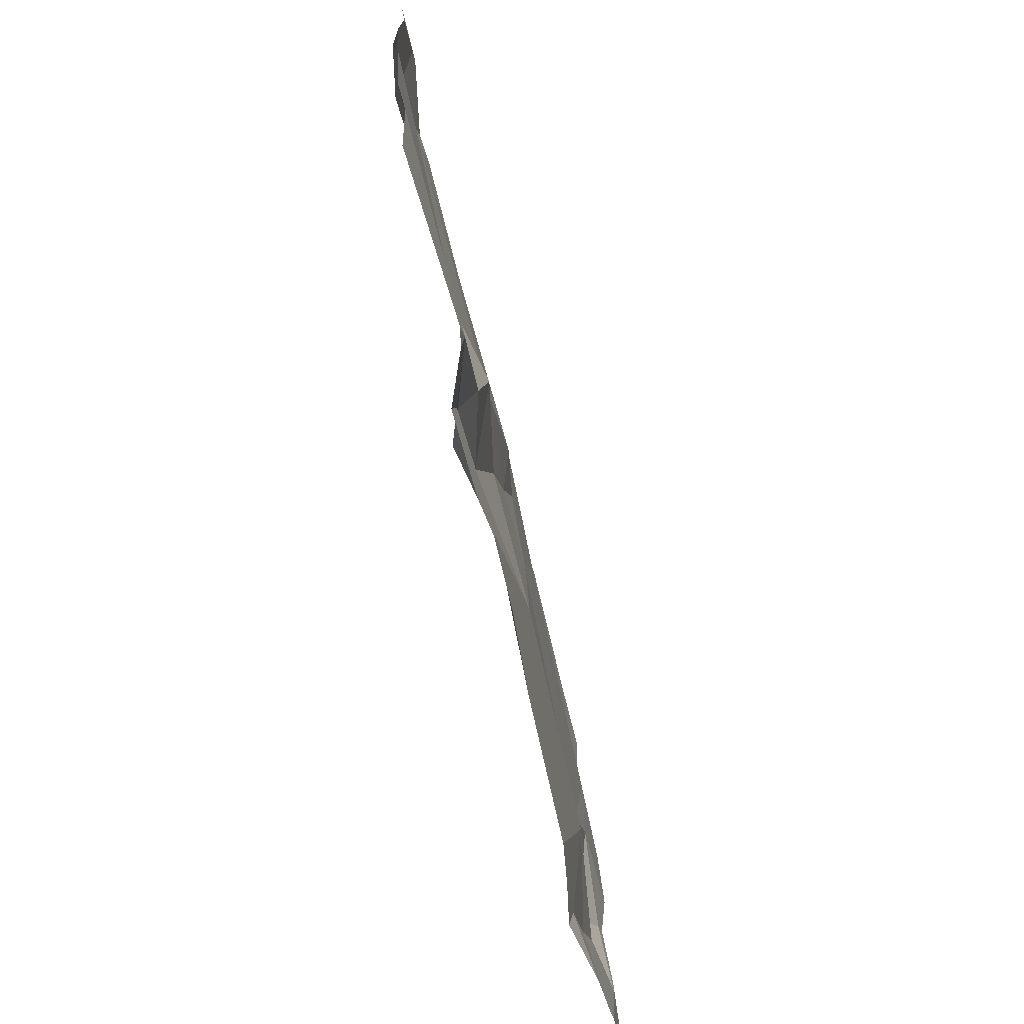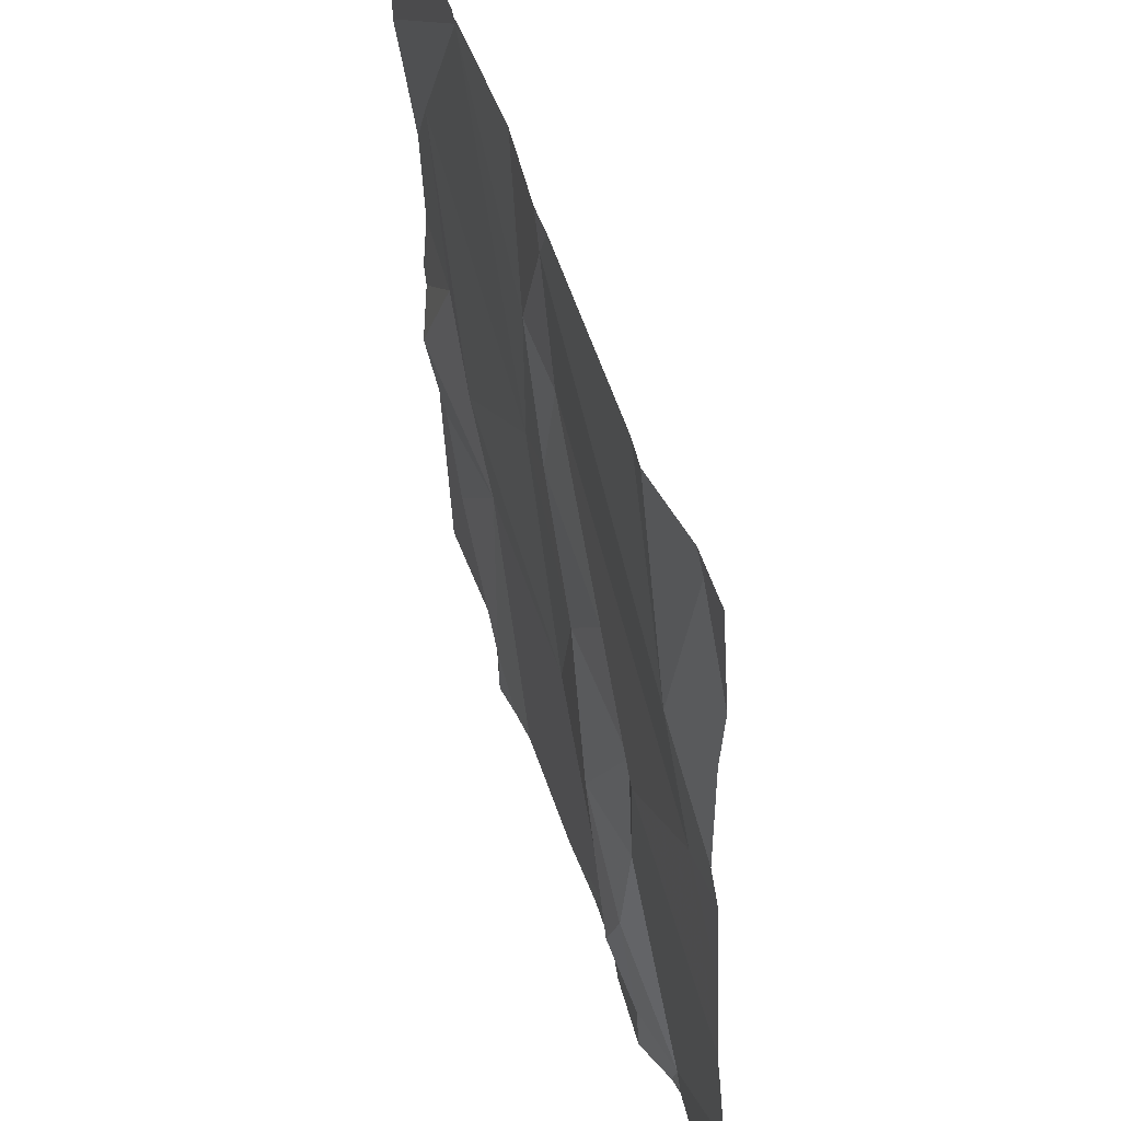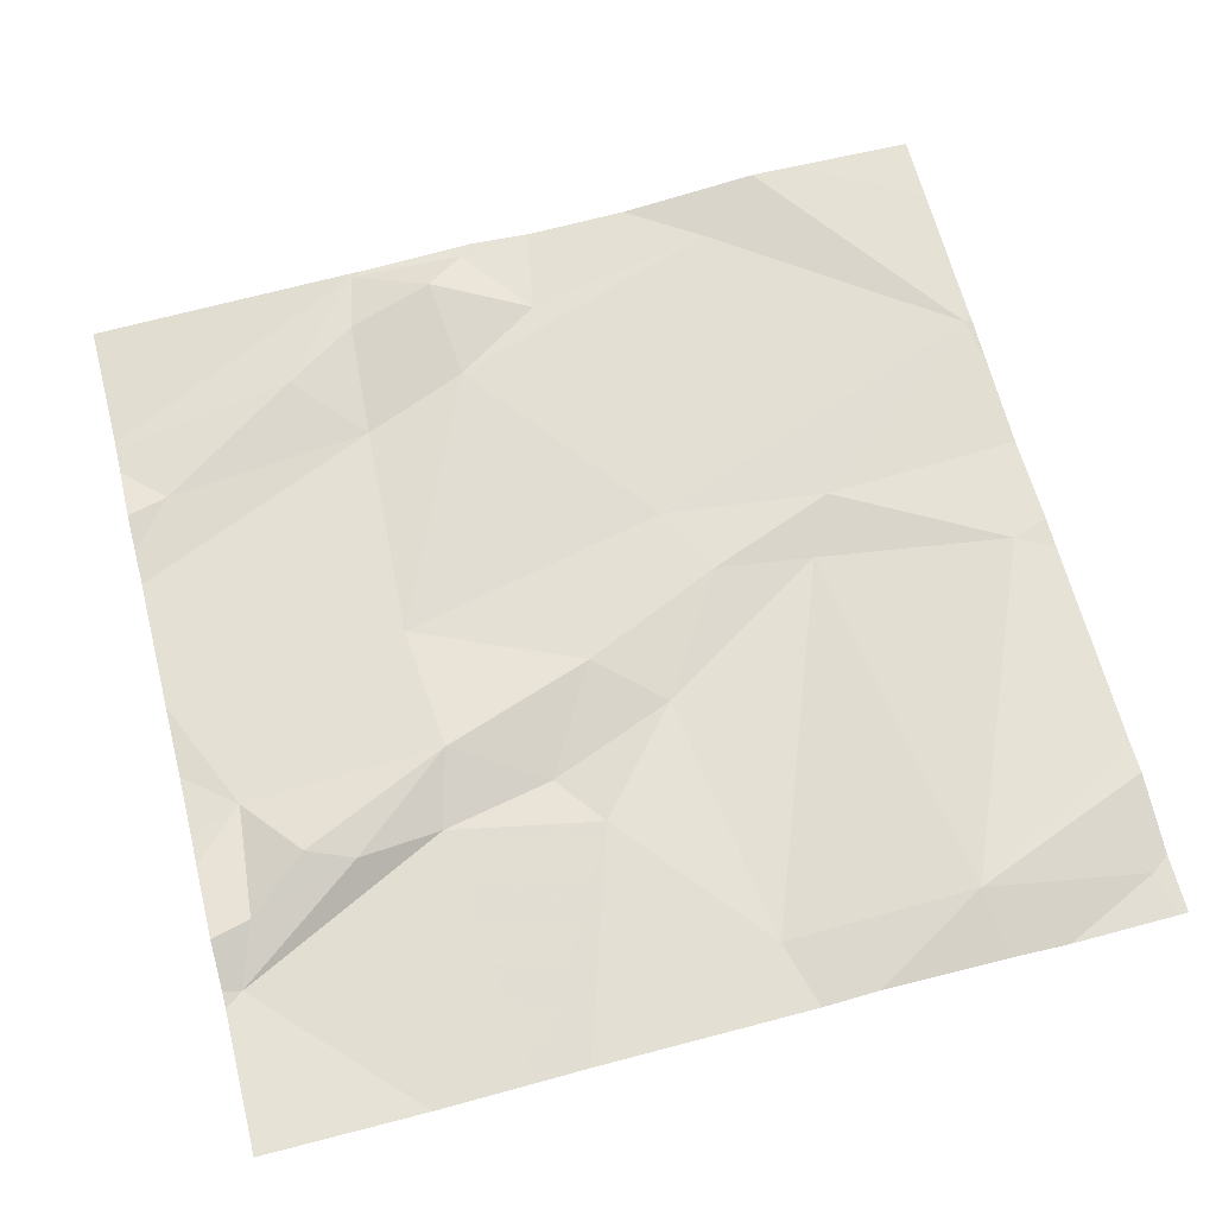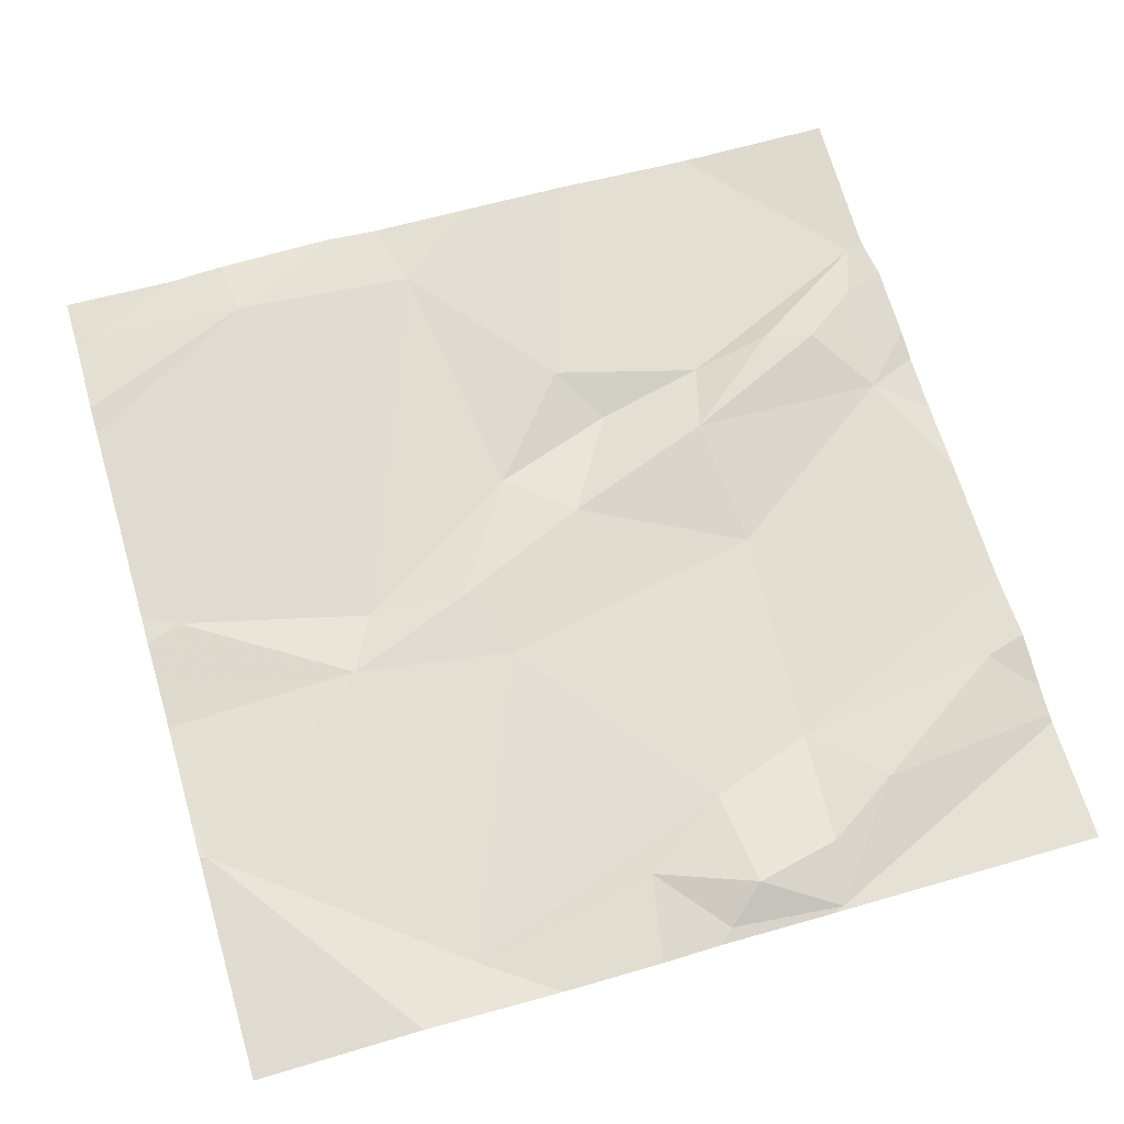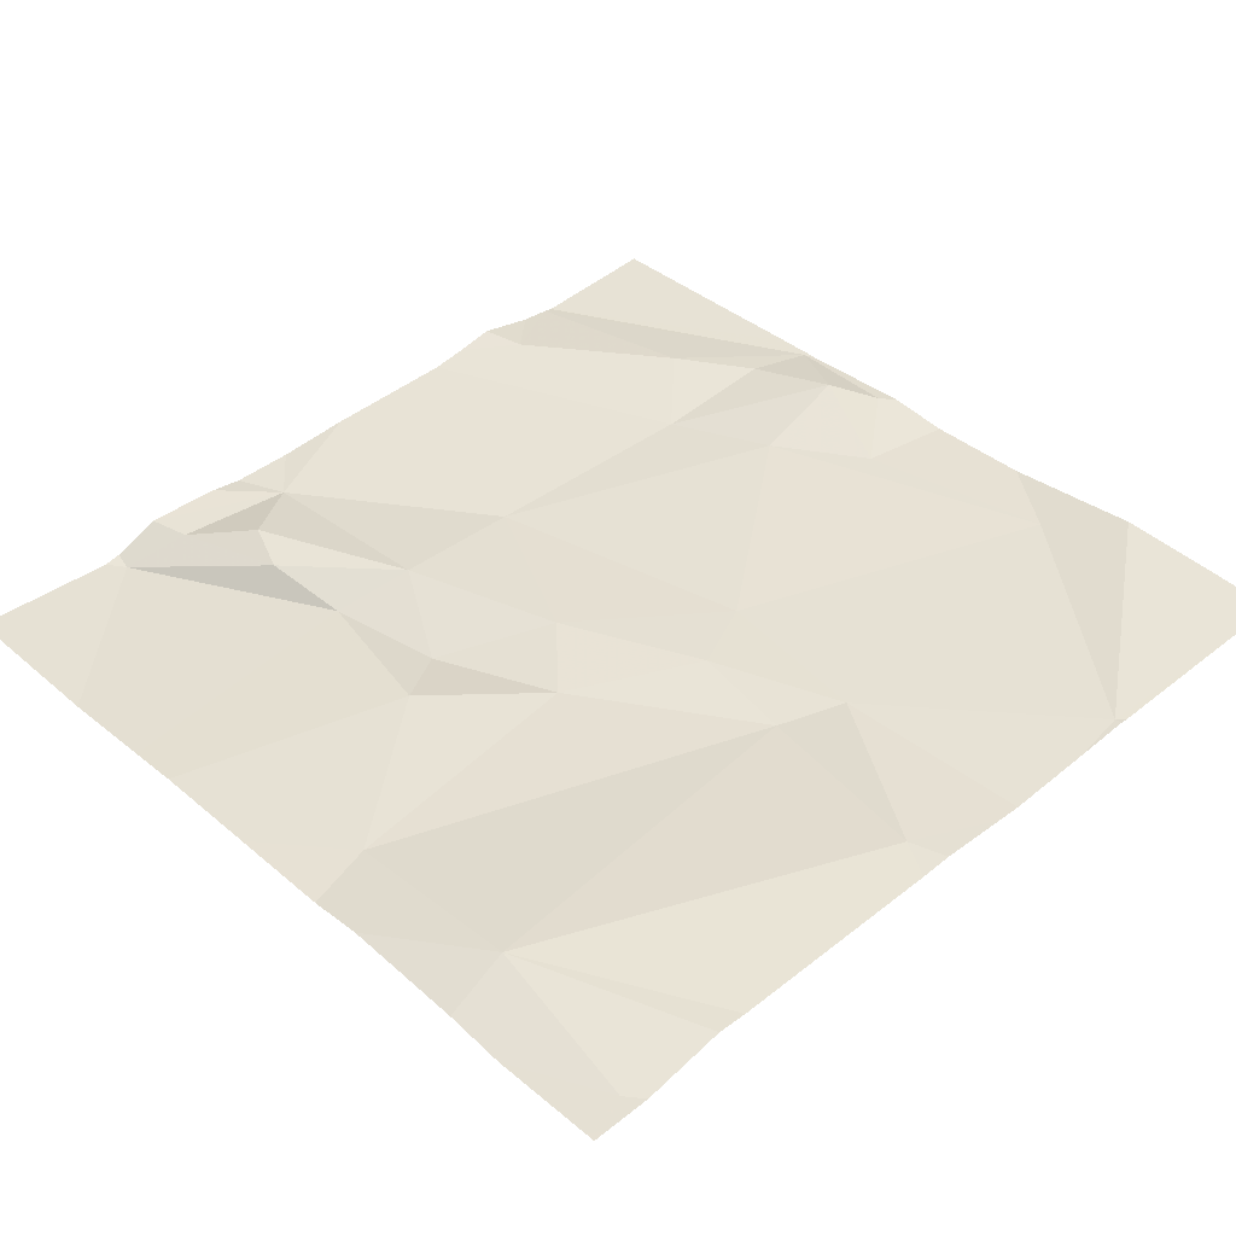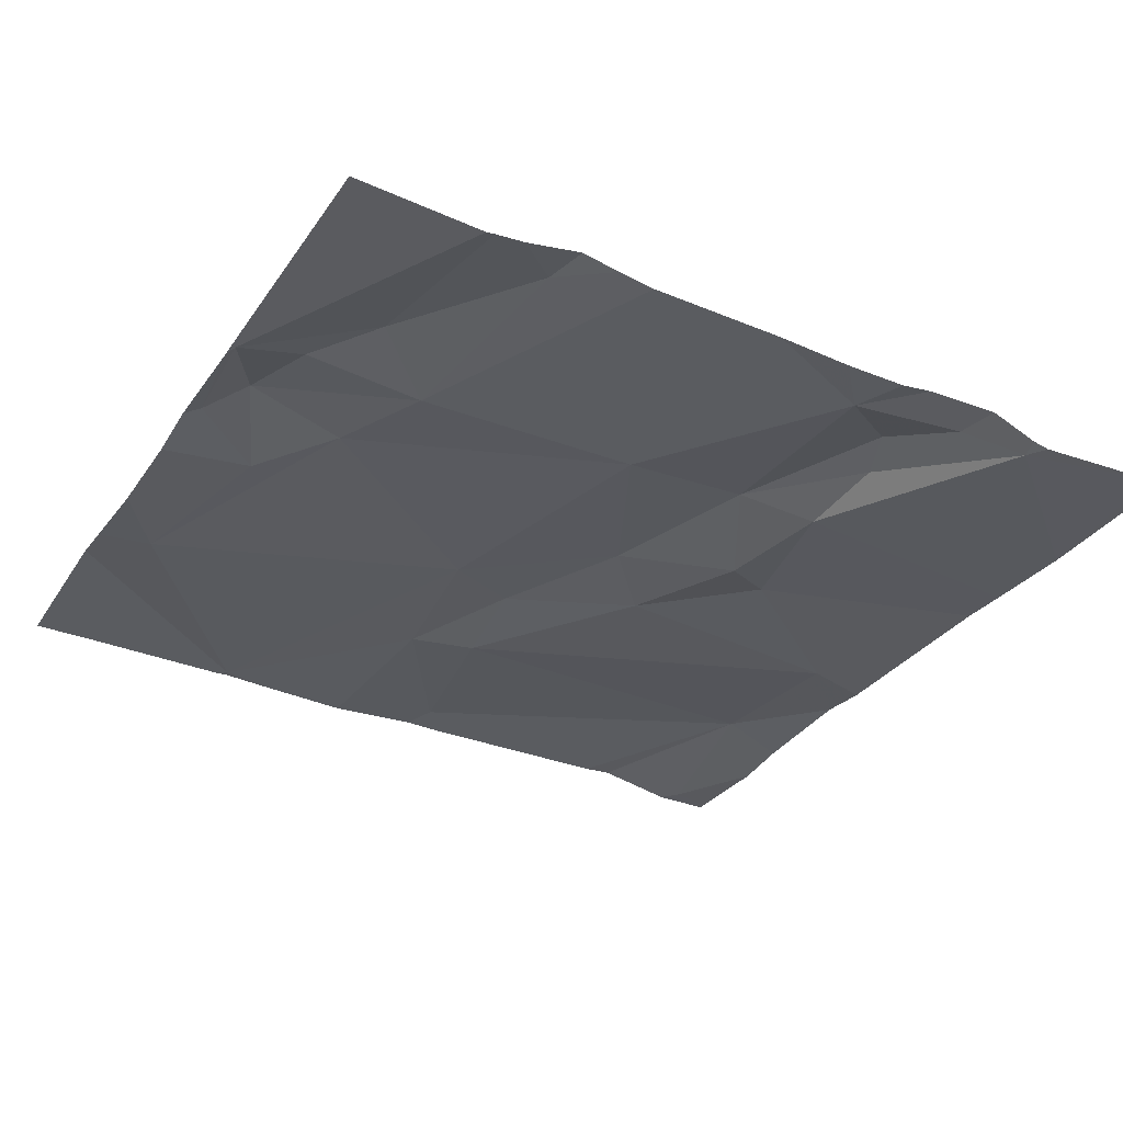
<metadata>
{"format":"obj","ext":"obj","renderer":"f3d","projection":"perspective","resolution":1024,"background":"white","views":[{"elev":-71.5,"azim":103.9,"up":"+Y"},{"elev":48.9,"azim":74.2,"up":"+Y"},{"elev":64.2,"azim":75.7,"up":"+Z"},{"elev":69.4,"azim":-106.4,"up":"+Z"},{"elev":42.0,"azim":136.7,"up":"+Z"},{"elev":-33.3,"azim":-28.3,"up":"+Z"}]}
</metadata>
<code>
v -108.8 270.3 500.7
v -108.8 270.3 500.7
v -108.8 270.6 500.7
v -108.8 270.1 500.7
v -108.8 270.7 500.7
v -108.8 270.8 500.7
v -109.7 270.3 500.7
v -108.8 270.5 500.7
v -109.7 270.4 500.7
v -109.7 270.3 500.7
v -109.7 270.7 500.7
v -109.5 270.2 500.7
v -109.3 270.2 500.7
v -109.5 270.9 500.7
v -109.5 270 500.7
v -109.4 270.9 500.7
v -109.6 270.2 500.7
v -109.3 270.7 500.7
v -109.5 270.9 500.7
v -109.6 270.5 500.7
v -109.6 270.4 500.7
v -109.5 270.9 500.7
v -108.9 270.9 500.7
v -109.1 270 500.7
v -109.3 270.5 500.7
v -109.1 270.3 500.7
v -109.1 270.2 500.7
v -109.2 270.4 500.7
v -109.2 270.9 500.7
v -109.3 270.6 500.7
v -109.1 270.5 500.7
v -109.1 270.1 500.7
v -109.6 270.2 500.7
v -109 270.1 500.7
v -108.8 270.7 500.7
v -109.2 270.7 500.7
v -108.8 270.9 500.7
v -109 270.4 500.7
v -108.9 270 500.6
v -109 270 500.7
v -109.6 270.9 500.7
v -108.8 270.5 500.7
v -109 270.2 500.7
v -109.3 270.9 500.7
v -108.8 270 500.6
v -109.4 270 500.7
v -109.3 270.9 500.7
v -108.8 270 500.6
v -109.4 270 500.7
v -109.7 270.2 500.7
v -109.7 270.3 500.7
v -109.7 270.3 500.7
v -109.7 270.3 500.7
v -109.7 270.3 500.7
v -109.7 270.6 500.7
v -109.7 270.7 500.7
v -109.7 270.5 500.7
v -109.7 270.4 500.7
v -109.7 270.8 500.7
v -109.7 270.7 500.7
v -108.8 270.9 500.7
v -109.2 270.9 500.7
v -108.8 270.9 500.7
v -108.8 270.4 500.7
v -109.6 270 500.7
v -109.5 270 500.7
v -109.6 270 500.7
v -109.2 270 500.7
v -109.1 270 500.7
v -108.9 270 500.6
v -109 270 500.7
v -109.4 270 500.7
v -109.5 270 500.7
v -109.1 270 500.7
v -109.3 270 500.7
v -108.9 270 500.6
v -109.6 270 500.7
v -109.7 270 500.7
v -109.2 270.9 500.7
v -108.9 270.9 500.7
v -108.8 270.9 500.7
v -109.7 270.9 500.7
v -108.8 270.9 500.7
f 63 37 6
f 67 7 50
f 82 59 41
f 10 9 7
f 8 42 64
f 46 12 49
f 15 17 65
f 65 7 67
f 16 18 47
f 9 20 57
f 11 20 21
f 81 37 61
f 25 21 13
f 27 26 28
f 47 29 44
f 20 11 55
f 31 30 28
f 41 19 22
f 19 11 25
f 24 32 27
f 17 12 33
f 54 9 58
f 25 30 18
f 27 28 13
f 32 34 27
f 27 13 24
f 29 35 23
f 36 29 18
f 28 26 31
f 80 37 81
f 26 38 31
f 25 28 30
f 28 25 13
f 39 34 40
f 35 29 36
f 70 40 71
f 35 36 42
f 31 42 36
f 38 42 31
f 43 27 34
f 21 12 13
f 56 19 60
f 19 25 18
f 34 32 40
f 25 11 21
f 10 33 12
f 7 33 10
f 43 34 39
f 43 26 27
f 38 26 43
f 12 21 10
f 7 17 33
f 21 20 10
f 10 20 9
f 49 15 72
f 67 50 77
f 71 24 74
f 32 24 40
f 80 35 37
f 24 13 46
f 12 17 15
f 30 36 18
f 30 31 36
f 79 29 62
f 38 43 2
f 37 35 5
f 66 15 65
f 2 39 4
f 3 42 8
f 62 29 23
f 37 63 61
f 65 17 7
f 42 38 1
f 23 35 80
f 50 7 51
f 48 39 76
f 49 12 15
f 51 7 52
f 3 35 42
f 52 7 53
f 53 7 54
f 22 19 14
f 54 7 9
f 55 11 56
f 6 37 5
f 5 35 3
f 56 11 19
f 46 13 12
f 57 20 55
f 58 9 57
f 45 4 48
f 1 38 2
f 2 43 39
f 60 19 59
f 48 4 39
f 44 29 79
f 64 42 1
f 68 24 75
f 69 24 68
f 41 59 19
f 70 39 40
f 71 40 24
f 14 19 16
f 72 15 73
f 47 18 29
f 73 15 66
f 74 24 69
f 75 24 46
f 76 39 70
f 16 19 18
f 61 63 83
f 77 50 78

</code>
